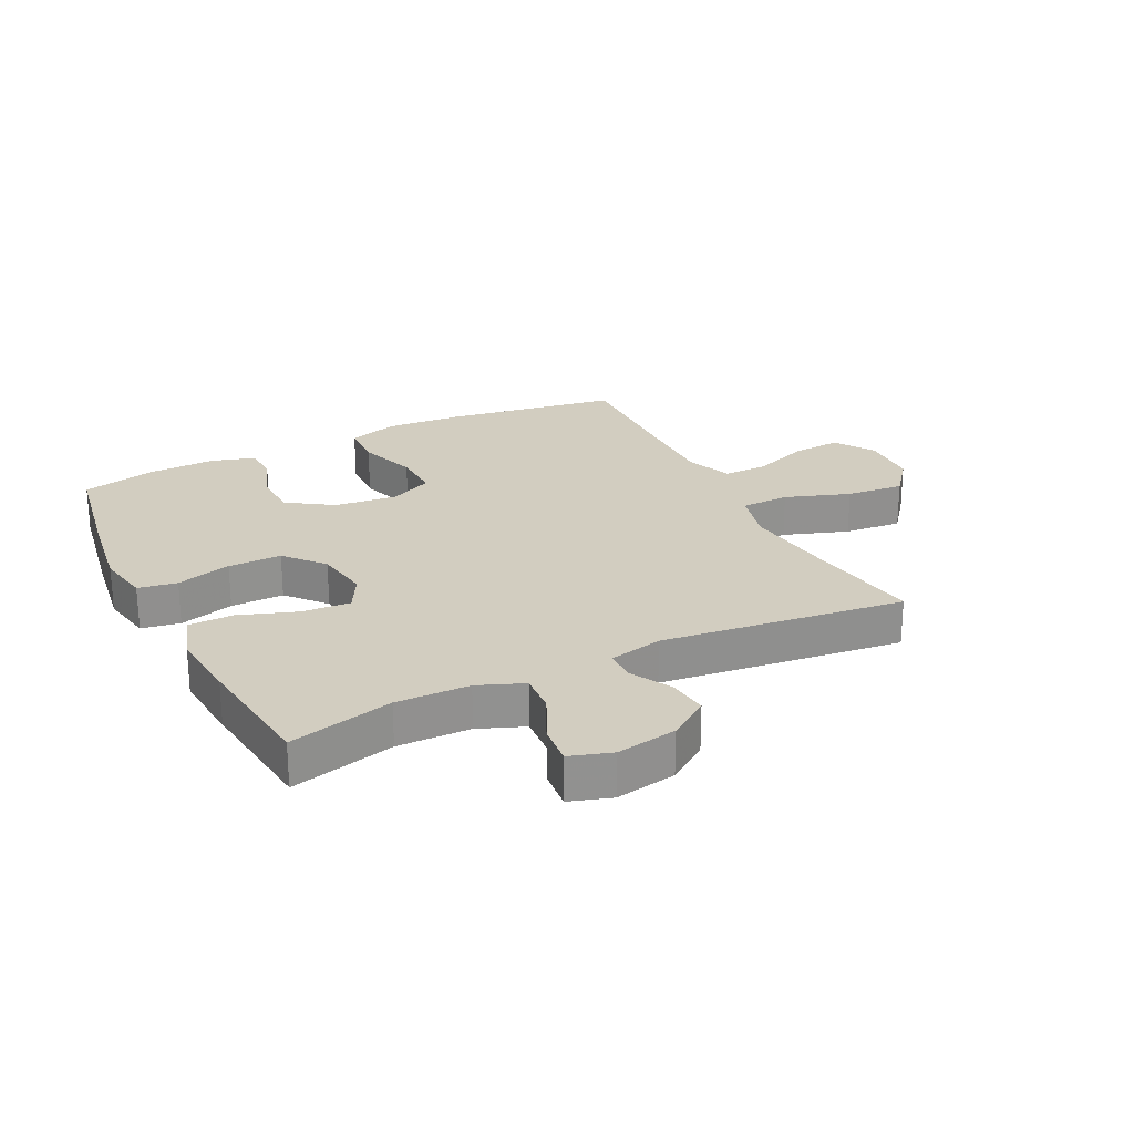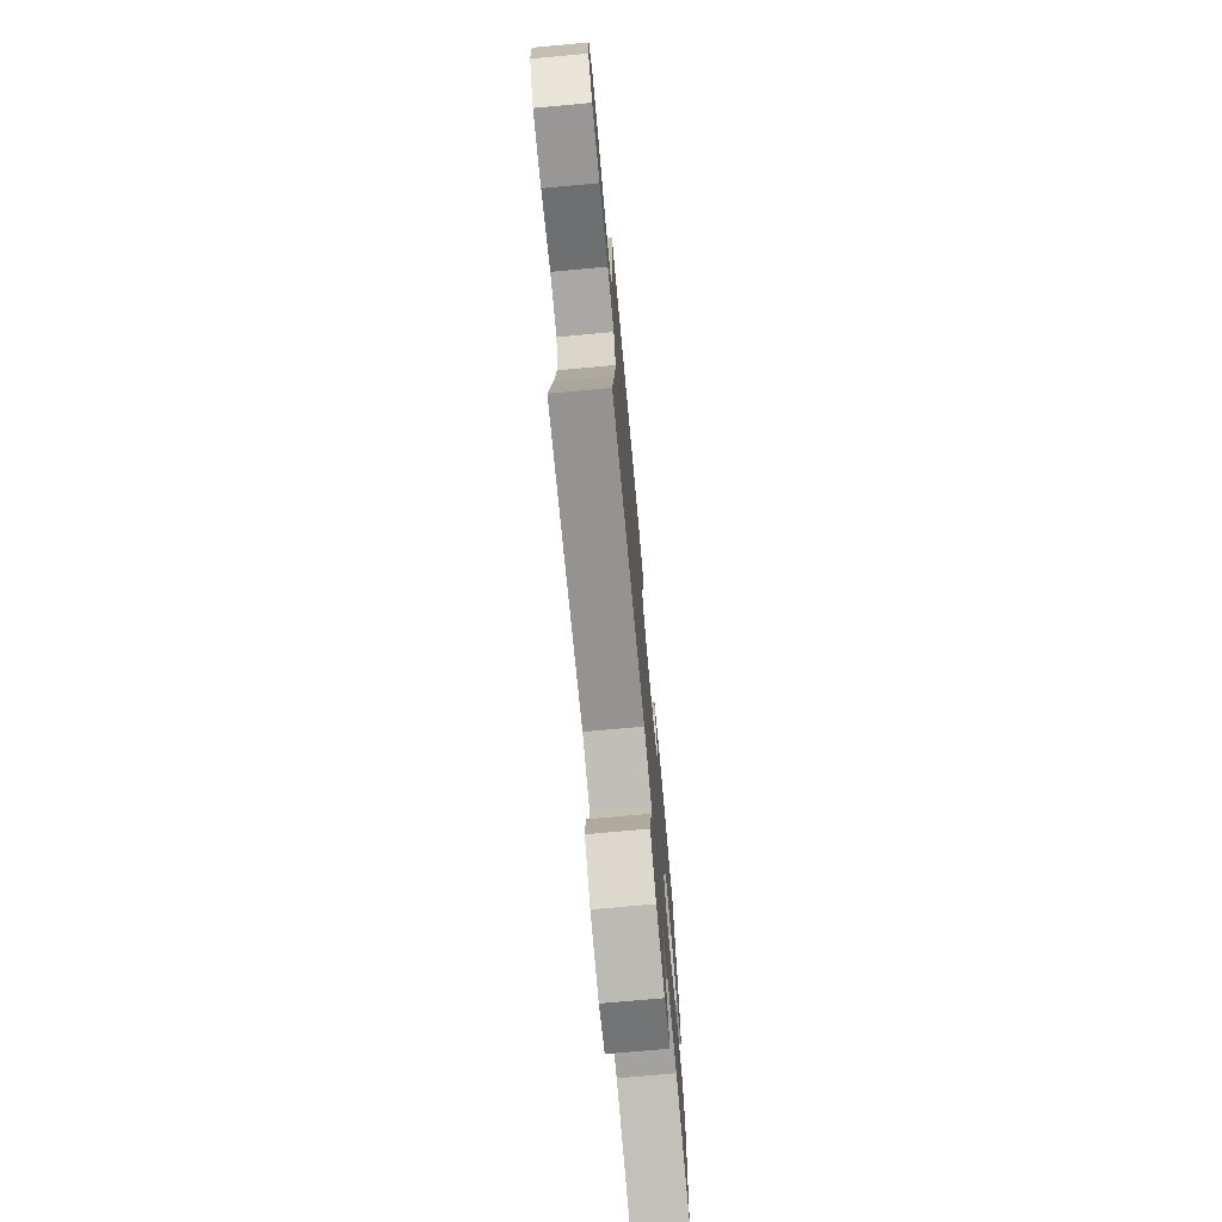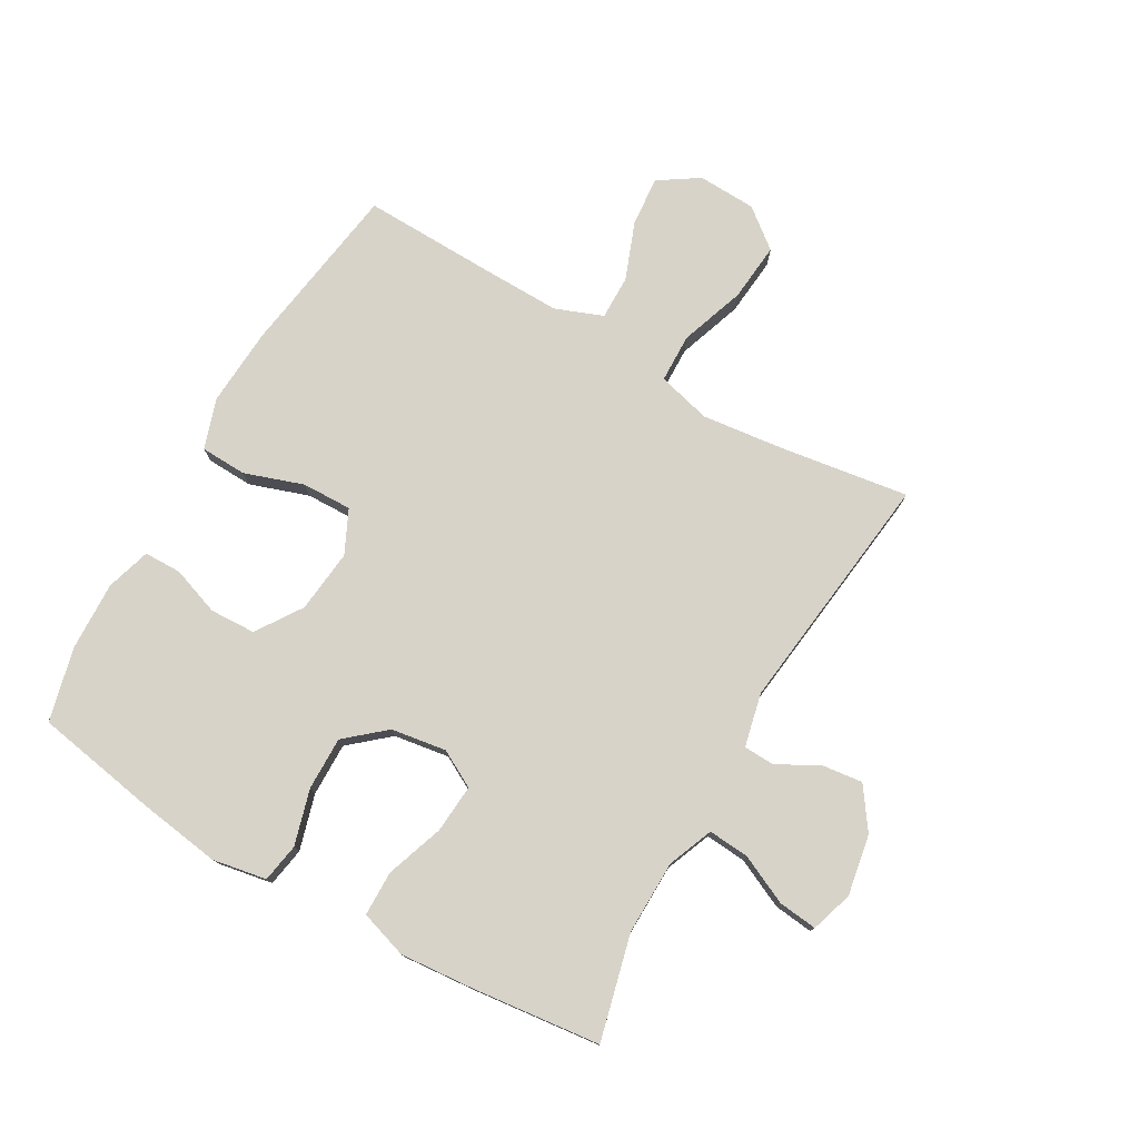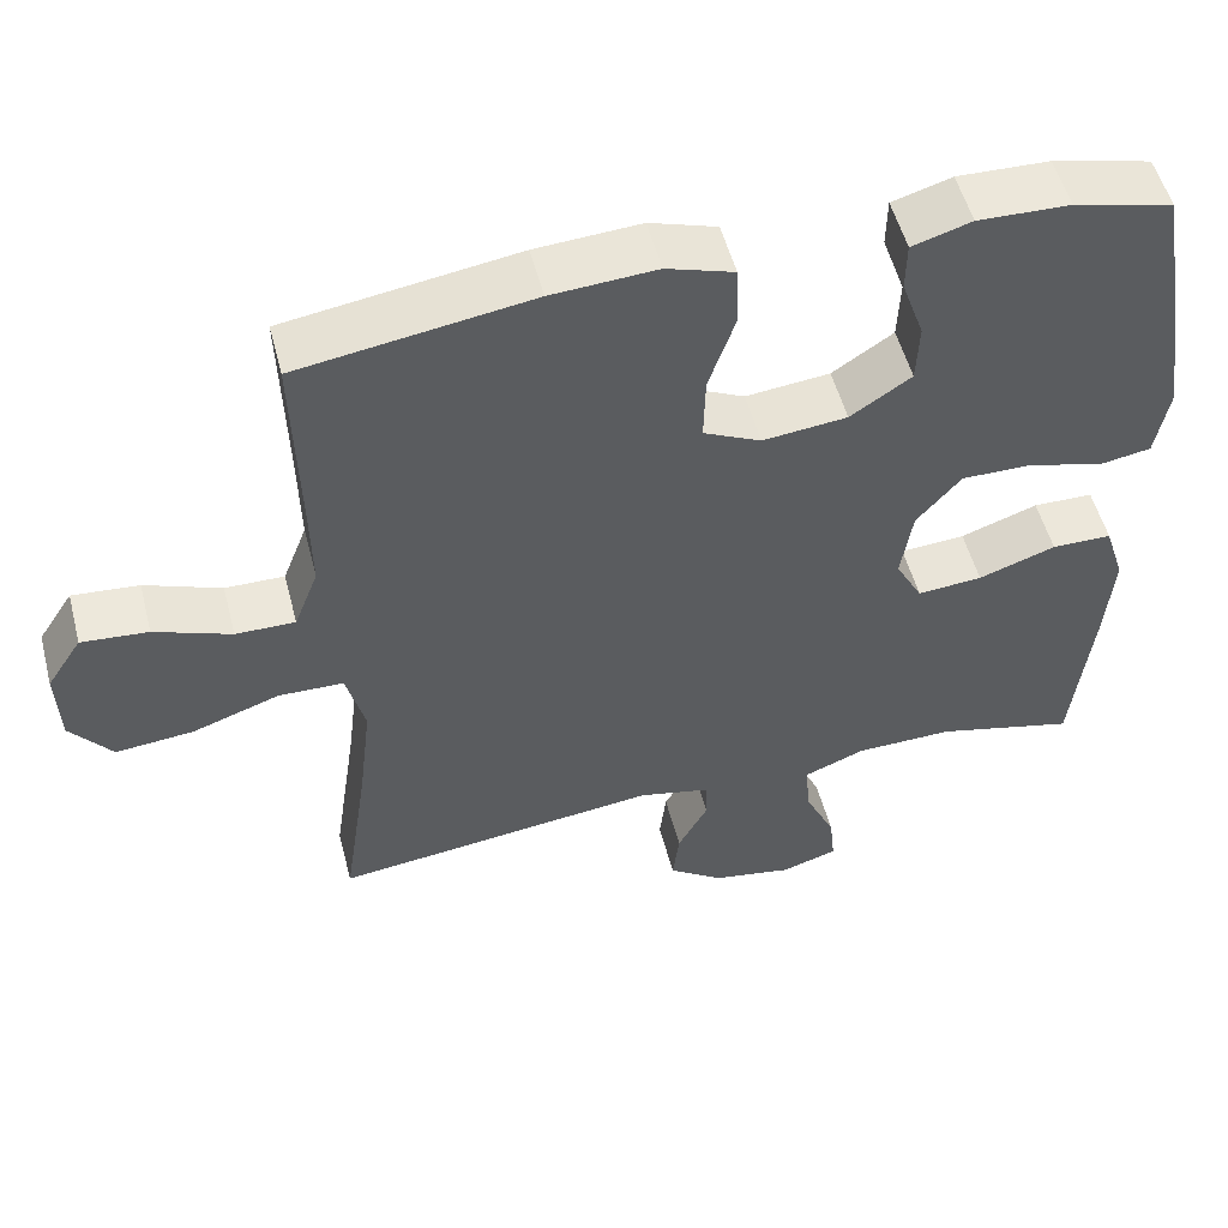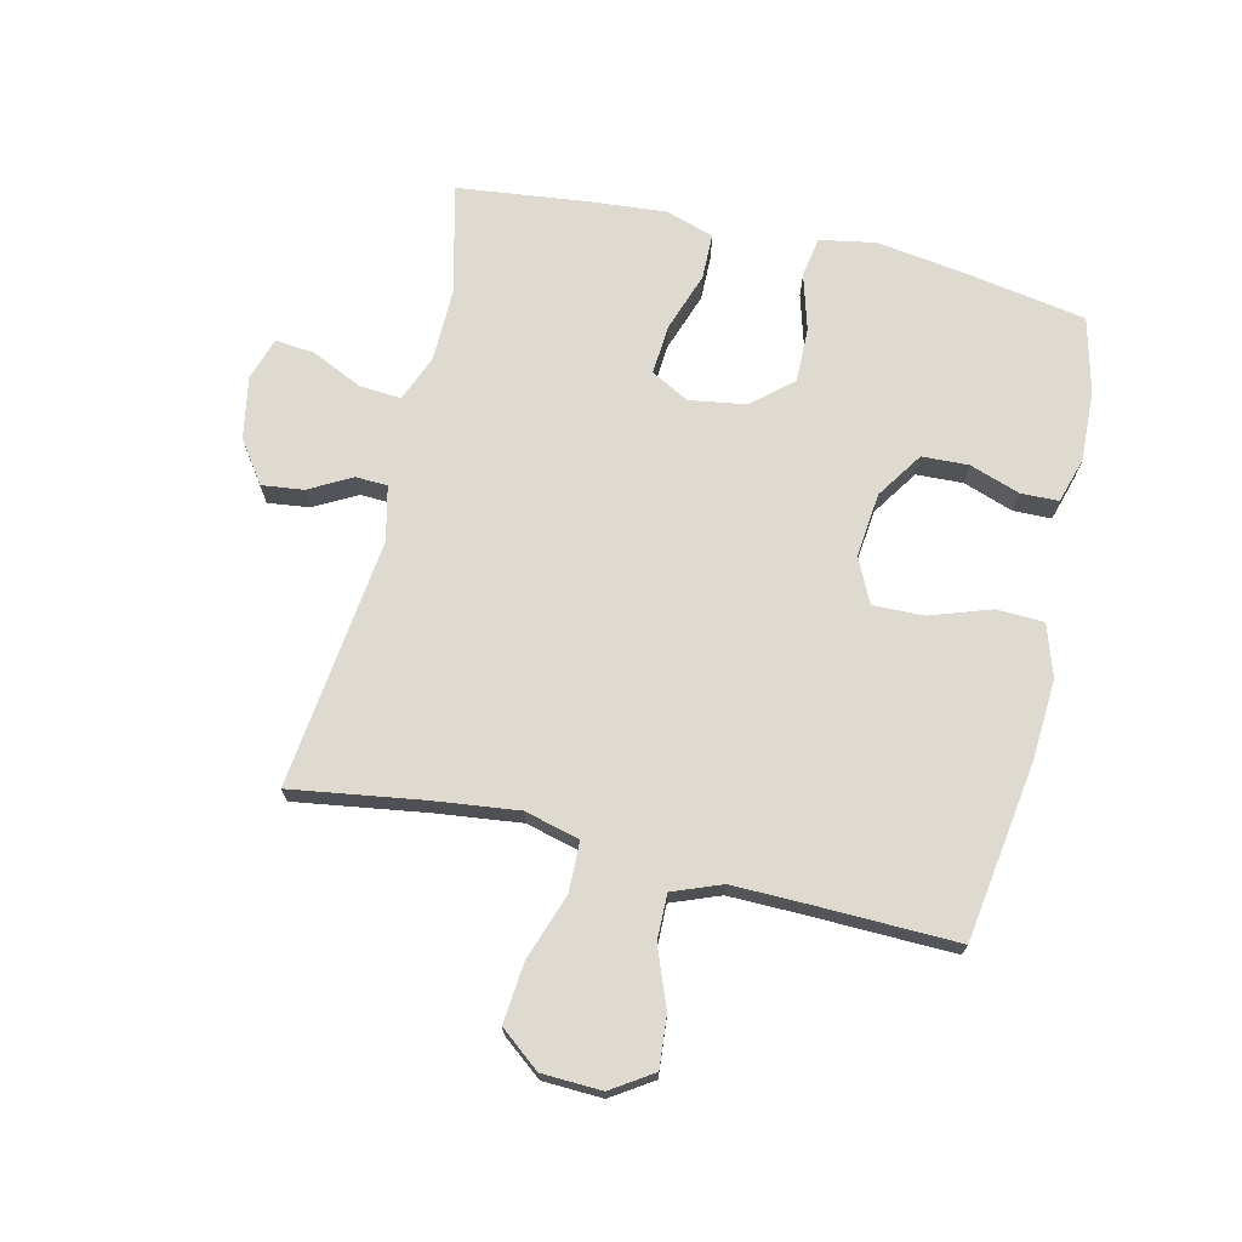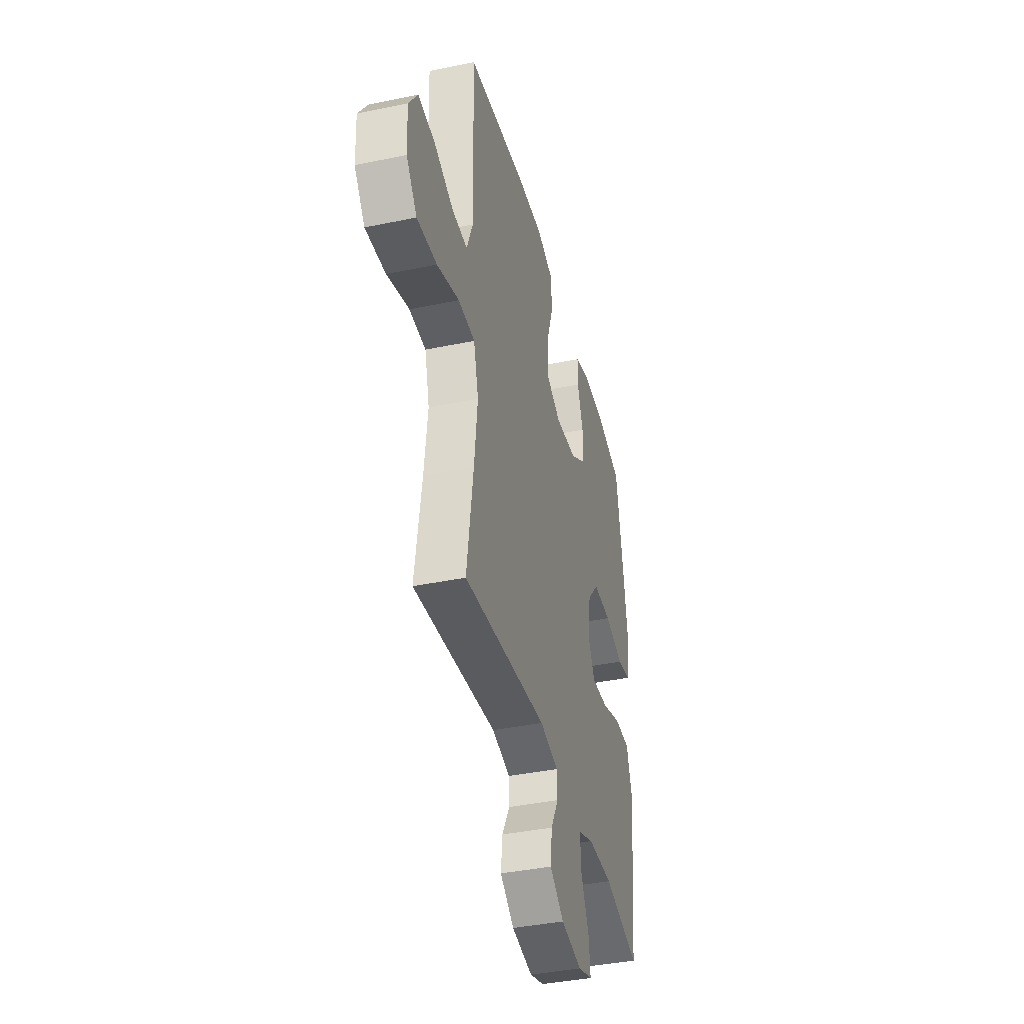
<metadata>
{"format":"obj","ext":"obj","renderer":"f3d","projection":"perspective","resolution":1024,"background":"white","views":[{"elev":24.4,"azim":153.5,"up":"+Y"},{"elev":-73.5,"azim":-84.8,"up":"+Z"},{"elev":77.1,"azim":119.8,"up":"+Y"},{"elev":52.9,"azim":-14.5,"up":"+Z"},{"elev":70.6,"azim":-76.9,"up":"+Y"},{"elev":-39.8,"azim":-75.6,"up":"+Z"}]}
</metadata>
<code>
v 0.5 0.07 -0.5
v 0.328 0.07 -0.457
v 0.207 0.07 -0.459
v 0.132 0.07 -0.489
v 0.137 0.07 -0.556
v 0.175 0.07 -0.637
v 0.182 0.07 -0.701
v 0.113 0.07 -0.723
v 0.013 0.07 -0.705
v -0.054 0.07 -0.658
v -0.046 0.07 -0.591
v -0.009 0.07 -0.523
v -0.011 0.07 -0.472
v -0.099 0.07 -0.452
v -0.5 0.07 -0.5
v -0.469 0.07 -0.29
v -0.453 0.07 -0.153
v -0.476 0.07 -0.065
v -0.556 0.07 -0.063
v -0.663 0.07 -0.1
v -0.759 0.07 -0.109
v -0.81 0.07 -0.045
v -0.814 0.07 0.051
v -0.771 0.07 0.117
v -0.689 0.07 0.11
v -0.595 0.07 0.074
v -0.522 0.07 0.073
v -0.492 0.07 0.151
v -0.494 0.07 0.274
v -0.5 0.07 0.5
v -0.214 0.07 0.543
v -0.085 0.07 0.551
v -0.002 0.07 0.524
v 0.001 0.07 0.448
v -0.032 0.07 0.351
v -0.034 0.07 0.269
v 0.037 0.07 0.235
v 0.141 0.07 0.246
v 0.216 0.07 0.296
v 0.219 0.07 0.371
v 0.191 0.07 0.451
v 0.192 0.07 0.512
v 0.265 0.07 0.534
v 0.378 0.07 0.53
v 0.5 0.07 0.5
v 0.536 0.07 0.293
v 0.555 0.07 0.162
v 0.539 0.07 0.073
v 0.475 0.07 0.062
v 0.384 0.07 0.088
v 0.296 0.07 0.089
v 0.241 0.07 0.025
v 0.227 0.07 -0.066
v 0.26 0.07 -0.127
v 0.34 0.07 -0.121
v 0.435 0.07 -0.088
v 0.509 0.07 -0.089
v 0.534 0.07 -0.167
v 0.524 0.07 -0.287
v 0.5 0 -0.5
v 0.328 0 -0.457
v 0.207 0 -0.459
v 0.132 0 -0.489
v 0.137 0 -0.556
v 0.175 0 -0.637
v 0.182 0 -0.701
v 0.113 0 -0.723
v 0.013 0 -0.705
v -0.054 0 -0.658
v -0.046 0 -0.591
v -0.009 0 -0.523
v -0.011 0 -0.472
v -0.099 0 -0.452
v -0.5 0 -0.5
v -0.469 0 -0.29
v -0.453 0 -0.153
v -0.476 0 -0.065
v -0.556 0 -0.063
v -0.663 0 -0.1
v -0.759 0 -0.109
v -0.81 0 -0.045
v -0.814 0 0.051
v -0.771 0 0.117
v -0.689 0 0.11
v -0.595 0 0.074
v -0.522 0 0.073
v -0.492 0 0.151
v -0.494 0 0.274
v -0.5 0 0.5
v -0.214 0 0.543
v -0.085 0 0.551
v -0.002 0 0.524
v 0.001 0 0.448
v -0.032 0 0.351
v -0.034 0 0.269
v 0.037 0 0.235
v 0.141 0 0.246
v 0.216 0 0.296
v 0.219 0 0.371
v 0.191 0 0.451
v 0.192 0 0.512
v 0.265 0 0.534
v 0.378 0 0.53
v 0.5 0 0.5
v 0.536 0 0.293
v 0.555 0 0.162
v 0.539 0 0.073
v 0.475 0 0.062
v 0.384 0 0.088
v 0.296 0 0.089
v 0.241 0 0.025
v 0.227 0 -0.066
v 0.26 0 -0.127
v 0.34 0 -0.121
v 0.435 0 -0.088
v 0.509 0 -0.089
v 0.534 0 -0.167
v 0.524 0 -0.287
f 59 1 2
f 58 59 2
f 57 58 2
f 56 57 2
f 55 56 2
f 54 55 2 3
f 53 54 3 4
f 52 53 4
f 48 49 50
f 47 48 50
f 46 47 50
f 45 46 50
f 44 45 50
f 43 44 50
f 42 43 50
f 41 42 50
f 40 41 50
f 39 40 50 51
f 38 39 51 52
f 33 34 35
f 32 33 35
f 31 32 35
f 30 31 35
f 29 30 35
f 28 29 35 36
f 27 28 36 37
f 24 25 26
f 23 24 26
f 22 23 26
f 21 22 26
f 20 21 26
f 19 20 26
f 18 19 26 27
f 14 15 16
f 13 14 16 17
f 10 11 12
f 9 10 12
f 8 9 12
f 7 8 12
f 6 7 12
f 5 6 12
f 4 5 12 13
f 52 4 13
f 38 52 13
f 37 38 13
f 27 37 13
f 18 27 13
f 13 17 18
f 61 60 118
f 61 118 117
f 61 117 116
f 61 116 115
f 61 115 114
f 62 61 114 113
f 63 62 113 112
f 63 112 111
f 109 108 107
f 109 107 106
f 109 106 105
f 109 105 104
f 109 104 103
f 109 103 102
f 109 102 101
f 109 101 100
f 109 100 99
f 110 109 99 98
f 111 110 98 97
f 94 93 92
f 94 92 91
f 94 91 90
f 94 90 89
f 94 89 88
f 95 94 88 87
f 96 95 87 86
f 85 84 83
f 85 83 82
f 85 82 81
f 85 81 80
f 85 80 79
f 85 79 78
f 86 85 78 77
f 75 74 73
f 76 75 73 72
f 71 70 69
f 71 69 68
f 71 68 67
f 71 67 66
f 71 66 65
f 71 65 64
f 72 71 64 63
f 72 63 111
f 72 111 97
f 72 97 96
f 72 96 86
f 72 86 77
f 77 76 72
f 1 60 61 2
f 2 61 62 3
f 3 62 63 4
f 4 63 64 5
f 5 64 65 6
f 6 65 66 7
f 7 66 67 8
f 8 67 68 9
f 9 68 69 10
f 10 69 70 11
f 11 70 71 12
f 12 71 72 13
f 13 72 73 14
f 14 73 74 15
f 15 74 75 16
f 16 75 76 17
f 17 76 77 18
f 18 77 78 19
f 19 78 79 20
f 20 79 80 21
f 21 80 81 22
f 22 81 82 23
f 23 82 83 24
f 24 83 84 25
f 25 84 85 26
f 26 85 86 27
f 27 86 87 28
f 28 87 88 29
f 29 88 89 30
f 30 89 90 31
f 31 90 91 32
f 32 91 92 33
f 33 92 93 34
f 34 93 94 35
f 35 94 95 36
f 36 95 96 37
f 37 96 97 38
f 38 97 98 39
f 39 98 99 40
f 40 99 100 41
f 41 100 101 42
f 42 101 102 43
f 43 102 103 44
f 44 103 104 45
f 45 104 105 46
f 46 105 106 47
f 47 106 107 48
f 48 107 108 49
f 49 108 109 50
f 50 109 110 51
f 51 110 111 52
f 52 111 112 53
f 53 112 113 54
f 54 113 114 55
f 55 114 115 56
f 56 115 116 57
f 57 116 117 58
f 58 117 118 59
f 59 118 60 1

</code>
